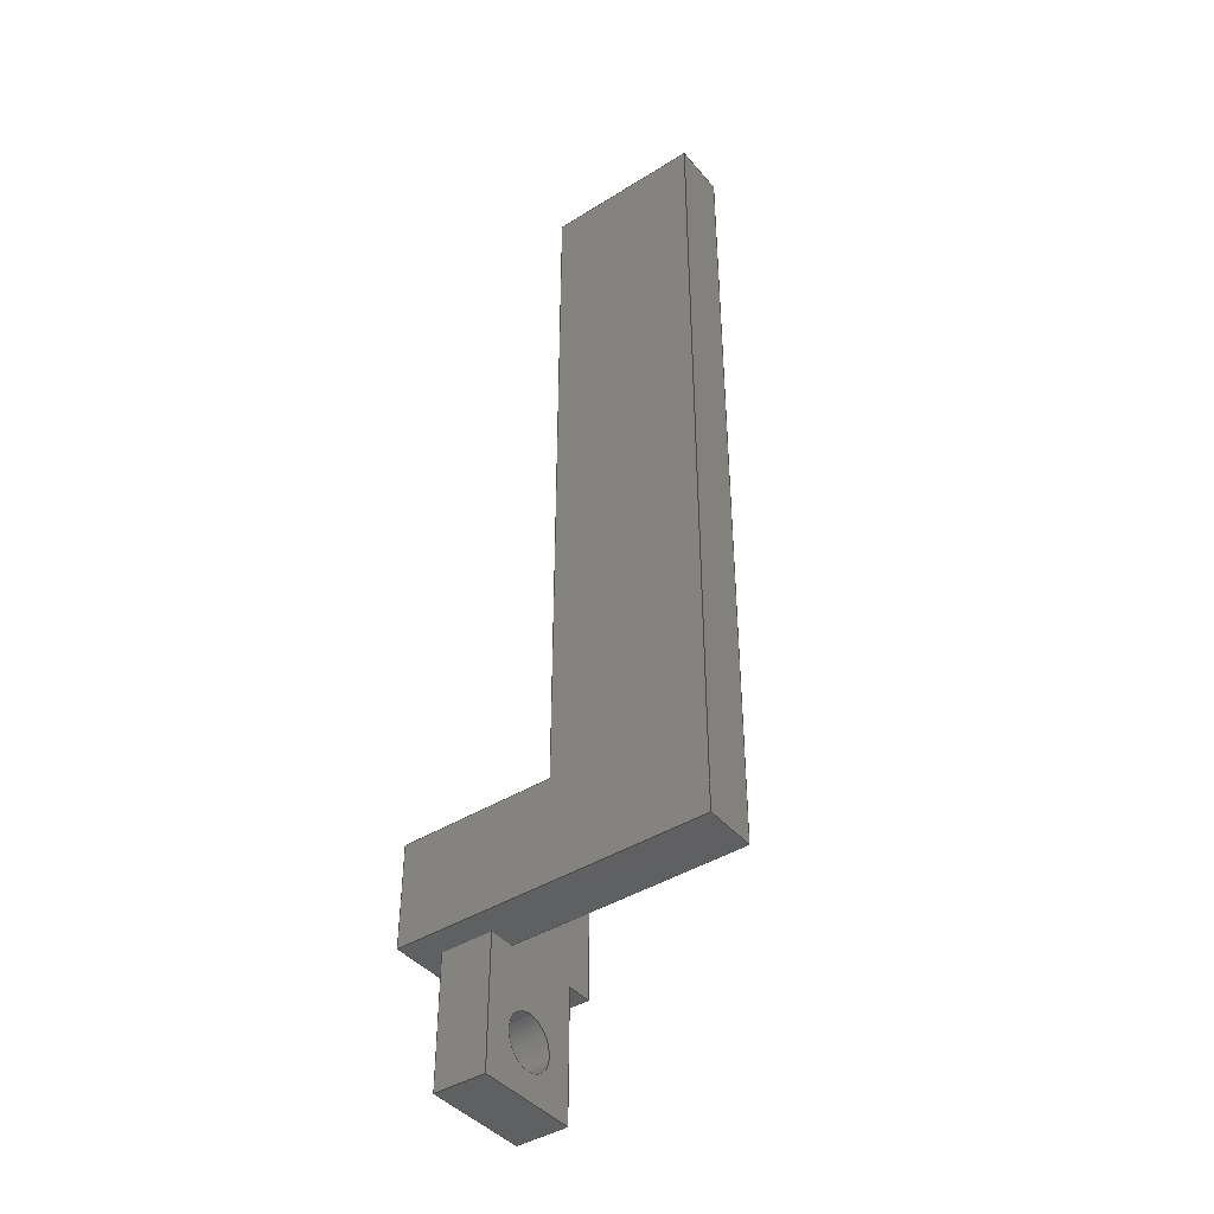
<metadata>
{"format":"step","ext":"step","renderer":"f3d","projection":"perspective","resolution":1024,"background":"white","views":[{"elev":-42.3,"azim":-143.3,"up":"+Z"}]}
</metadata>
<code>
ISO-10303-21;
DATA;
#1=MECHANICAL_DESIGN_GEOMETRIC_PRESENTATION_REPRESENTATION('',(#4),#477);
#2=SHAPE_REPRESENTATION_RELATIONSHIP('SRR','None',#484,#3);
#3=ADVANCED_BREP_SHAPE_REPRESENTATION('',(#5),#476);
#4=STYLED_ITEM('',(#494),#5);
#5=MANIFOLD_SOLID_BREP('Body1',#289);
#6=FACE_BOUND('',#40,.T.);
#7=FACE_BOUND('',#44,.T.);
#8=PLANE('',#306);
#9=PLANE('',#307);
#10=PLANE('',#308);
#11=PLANE('',#309);
#12=PLANE('',#310);
#13=PLANE('',#311);
#14=PLANE('',#312);
#15=PLANE('',#313);
#16=PLANE('',#314);
#17=PLANE('',#315);
#18=PLANE('',#316);
#19=PLANE('',#317);
#20=PLANE('',#318);
#21=PLANE('',#319);
#22=FACE_OUTER_BOUND('',#37,.T.);
#23=FACE_OUTER_BOUND('',#38,.T.);
#24=FACE_OUTER_BOUND('',#39,.T.);
#25=FACE_OUTER_BOUND('',#41,.T.);
#26=FACE_OUTER_BOUND('',#42,.T.);
#27=FACE_OUTER_BOUND('',#43,.T.);
#28=FACE_OUTER_BOUND('',#45,.T.);
#29=FACE_OUTER_BOUND('',#46,.T.);
#30=FACE_OUTER_BOUND('',#47,.T.);
#31=FACE_OUTER_BOUND('',#48,.T.);
#32=FACE_OUTER_BOUND('',#49,.T.);
#33=FACE_OUTER_BOUND('',#50,.T.);
#34=FACE_OUTER_BOUND('',#51,.T.);
#35=FACE_OUTER_BOUND('',#52,.T.);
#36=FACE_OUTER_BOUND('',#53,.T.);
#37=EDGE_LOOP('',(#195,#196,#197,#198));
#38=EDGE_LOOP('',(#199,#200,#201,#202));
#39=EDGE_LOOP('',(#203,#204,#205,#206));
#40=EDGE_LOOP('',(#207));
#41=EDGE_LOOP('',(#208,#209,#210,#211));
#42=EDGE_LOOP('',(#212,#213,#214,#215));
#43=EDGE_LOOP('',(#216,#217,#218,#219,#220,#221,#222,#223));
#44=EDGE_LOOP('',(#224));
#45=EDGE_LOOP('',(#225,#226,#227,#228));
#46=EDGE_LOOP('',(#229,#230,#231,#232));
#47=EDGE_LOOP('',(#233,#234,#235,#236,#237,#238));
#48=EDGE_LOOP('',(#239,#240,#241,#242));
#49=EDGE_LOOP('',(#243,#244,#245,#246));
#50=EDGE_LOOP('',(#247,#248,#249,#250));
#51=EDGE_LOOP('',(#251,#252,#253,#254,#255,#256,#257,#258,#259,#260));
#52=EDGE_LOOP('',(#261,#262,#263,#264,#265,#266));
#53=EDGE_LOOP('',(#267,#268,#269,#270,#271,#272));
#54=LINE('',#398,#91);
#55=LINE('',#403,#92);
#56=LINE('',#405,#93);
#57=LINE('',#407,#94);
#58=LINE('',#408,#95);
#59=LINE('',#411,#96);
#60=LINE('',#413,#97);
#61=LINE('',#414,#98);
#62=LINE('',#417,#99);
#63=LINE('',#419,#100);
#64=LINE('',#420,#101);
#65=LINE('',#422,#102);
#66=LINE('',#426,#103);
#67=LINE('',#427,#104);
#68=LINE('',#429,#105);
#69=LINE('',#431,#106);
#70=LINE('',#432,#107);
#71=LINE('',#436,#108);
#72=LINE('',#437,#109);
#73=LINE('',#438,#110);
#74=LINE('',#441,#111);
#75=LINE('',#443,#112);
#76=LINE('',#444,#113);
#77=LINE('',#447,#114);
#78=LINE('',#449,#115);
#79=LINE('',#450,#116);
#80=LINE('',#453,#117);
#81=LINE('',#455,#118);
#82=LINE('',#456,#119);
#83=LINE('',#459,#120);
#84=LINE('',#461,#121);
#85=LINE('',#462,#122);
#86=LINE('',#465,#123);
#87=LINE('',#467,#124);
#88=LINE('',#468,#125);
#89=LINE('',#470,#126);
#90=LINE('',#471,#127);
#91=VECTOR('',#326,0.255);
#92=VECTOR('',#331,1);
#93=VECTOR('',#332,1);
#94=VECTOR('',#333,1);
#95=VECTOR('',#334,1);
#96=VECTOR('',#337,1);
#97=VECTOR('',#338,1);
#98=VECTOR('',#339,1);
#99=VECTOR('',#342,1);
#100=VECTOR('',#343,1);
#101=VECTOR('',#344,1);
#102=VECTOR('',#347,1);
#103=VECTOR('',#350,1);
#104=VECTOR('',#351,1);
#105=VECTOR('',#352,1);
#106=VECTOR('',#353,1);
#107=VECTOR('',#354,1);
#108=VECTOR('',#357,1);
#109=VECTOR('',#358,1);
#110=VECTOR('',#359,1);
#111=VECTOR('',#362,1);
#112=VECTOR('',#363,1);
#113=VECTOR('',#364,1);
#114=VECTOR('',#367,1);
#115=VECTOR('',#368,1);
#116=VECTOR('',#369,1);
#117=VECTOR('',#372,1);
#118=VECTOR('',#373,1);
#119=VECTOR('',#374,1);
#120=VECTOR('',#377,1);
#121=VECTOR('',#378,1);
#122=VECTOR('',#379,1);
#123=VECTOR('',#382,1);
#124=VECTOR('',#383,1);
#125=VECTOR('',#384,1);
#126=VECTOR('',#387,1);
#127=VECTOR('',#388,1);
#128=CIRCLE('',#304,0.255);
#129=CIRCLE('',#305,0.255);
#130=VERTEX_POINT('',#395);
#131=VERTEX_POINT('',#397);
#132=VERTEX_POINT('',#401);
#133=VERTEX_POINT('',#402);
#134=VERTEX_POINT('',#404);
#135=VERTEX_POINT('',#406);
#136=VERTEX_POINT('',#410);
#137=VERTEX_POINT('',#412);
#138=VERTEX_POINT('',#416);
#139=VERTEX_POINT('',#418);
#140=VERTEX_POINT('',#424);
#141=VERTEX_POINT('',#425);
#142=VERTEX_POINT('',#428);
#143=VERTEX_POINT('',#430);
#144=VERTEX_POINT('',#434);
#145=VERTEX_POINT('',#435);
#146=VERTEX_POINT('',#440);
#147=VERTEX_POINT('',#442);
#148=VERTEX_POINT('',#446);
#149=VERTEX_POINT('',#448);
#150=VERTEX_POINT('',#452);
#151=VERTEX_POINT('',#454);
#152=VERTEX_POINT('',#458);
#153=VERTEX_POINT('',#460);
#154=VERTEX_POINT('',#464);
#155=VERTEX_POINT('',#466);
#156=EDGE_CURVE('',#130,#130,#128,.T.);
#157=EDGE_CURVE('',#130,#131,#54,.T.);
#158=EDGE_CURVE('',#131,#131,#129,.T.);
#159=EDGE_CURVE('',#132,#133,#55,.T.);
#160=EDGE_CURVE('',#132,#134,#56,.T.);
#161=EDGE_CURVE('',#135,#134,#57,.T.);
#162=EDGE_CURVE('',#133,#135,#58,.T.);
#163=EDGE_CURVE('',#133,#136,#59,.T.);
#164=EDGE_CURVE('',#137,#135,#60,.T.);
#165=EDGE_CURVE('',#136,#137,#61,.T.);
#166=EDGE_CURVE('',#136,#138,#62,.T.);
#167=EDGE_CURVE('',#139,#137,#63,.T.);
#168=EDGE_CURVE('',#138,#139,#64,.T.);
#169=EDGE_CURVE('',#134,#139,#65,.T.);
#170=EDGE_CURVE('',#140,#141,#66,.T.);
#171=EDGE_CURVE('',#138,#140,#67,.T.);
#172=EDGE_CURVE('',#132,#142,#68,.T.);
#173=EDGE_CURVE('',#143,#142,#69,.T.);
#174=EDGE_CURVE('',#141,#143,#70,.T.);
#175=EDGE_CURVE('',#144,#145,#71,.T.);
#176=EDGE_CURVE('',#145,#143,#72,.T.);
#177=EDGE_CURVE('',#142,#144,#73,.T.);
#178=EDGE_CURVE('',#146,#144,#74,.T.);
#179=EDGE_CURVE('',#147,#146,#75,.T.);
#180=EDGE_CURVE('',#145,#147,#76,.T.);
#181=EDGE_CURVE('',#148,#147,#77,.T.);
#182=EDGE_CURVE('',#149,#148,#78,.T.);
#183=EDGE_CURVE('',#141,#149,#79,.T.);
#184=EDGE_CURVE('',#149,#150,#80,.T.);
#185=EDGE_CURVE('',#151,#148,#81,.T.);
#186=EDGE_CURVE('',#150,#151,#82,.T.);
#187=EDGE_CURVE('',#150,#152,#83,.T.);
#188=EDGE_CURVE('',#153,#151,#84,.T.);
#189=EDGE_CURVE('',#152,#153,#85,.T.);
#190=EDGE_CURVE('',#154,#152,#86,.T.);
#191=EDGE_CURVE('',#155,#153,#87,.T.);
#192=EDGE_CURVE('',#154,#155,#88,.T.);
#193=EDGE_CURVE('',#140,#154,#89,.T.);
#194=EDGE_CURVE('',#146,#155,#90,.T.);
#195=ORIENTED_EDGE('',*,*,#156,.F.);
#196=ORIENTED_EDGE('',*,*,#157,.T.);
#197=ORIENTED_EDGE('',*,*,#158,.F.);
#198=ORIENTED_EDGE('',*,*,#157,.F.);
#199=ORIENTED_EDGE('',*,*,#159,.F.);
#200=ORIENTED_EDGE('',*,*,#160,.T.);
#201=ORIENTED_EDGE('',*,*,#161,.F.);
#202=ORIENTED_EDGE('',*,*,#162,.F.);
#203=ORIENTED_EDGE('',*,*,#163,.F.);
#204=ORIENTED_EDGE('',*,*,#162,.T.);
#205=ORIENTED_EDGE('',*,*,#164,.F.);
#206=ORIENTED_EDGE('',*,*,#165,.F.);
#207=ORIENTED_EDGE('',*,*,#156,.T.);
#208=ORIENTED_EDGE('',*,*,#166,.F.);
#209=ORIENTED_EDGE('',*,*,#165,.T.);
#210=ORIENTED_EDGE('',*,*,#167,.F.);
#211=ORIENTED_EDGE('',*,*,#168,.F.);
#212=ORIENTED_EDGE('',*,*,#169,.T.);
#213=ORIENTED_EDGE('',*,*,#167,.T.);
#214=ORIENTED_EDGE('',*,*,#164,.T.);
#215=ORIENTED_EDGE('',*,*,#161,.T.);
#216=ORIENTED_EDGE('',*,*,#170,.F.);
#217=ORIENTED_EDGE('',*,*,#171,.F.);
#218=ORIENTED_EDGE('',*,*,#168,.T.);
#219=ORIENTED_EDGE('',*,*,#169,.F.);
#220=ORIENTED_EDGE('',*,*,#160,.F.);
#221=ORIENTED_EDGE('',*,*,#172,.T.);
#222=ORIENTED_EDGE('',*,*,#173,.F.);
#223=ORIENTED_EDGE('',*,*,#174,.F.);
#224=ORIENTED_EDGE('',*,*,#158,.T.);
#225=ORIENTED_EDGE('',*,*,#175,.T.);
#226=ORIENTED_EDGE('',*,*,#176,.T.);
#227=ORIENTED_EDGE('',*,*,#173,.T.);
#228=ORIENTED_EDGE('',*,*,#177,.T.);
#229=ORIENTED_EDGE('',*,*,#178,.F.);
#230=ORIENTED_EDGE('',*,*,#179,.F.);
#231=ORIENTED_EDGE('',*,*,#180,.F.);
#232=ORIENTED_EDGE('',*,*,#175,.F.);
#233=ORIENTED_EDGE('',*,*,#180,.T.);
#234=ORIENTED_EDGE('',*,*,#181,.F.);
#235=ORIENTED_EDGE('',*,*,#182,.F.);
#236=ORIENTED_EDGE('',*,*,#183,.F.);
#237=ORIENTED_EDGE('',*,*,#174,.T.);
#238=ORIENTED_EDGE('',*,*,#176,.F.);
#239=ORIENTED_EDGE('',*,*,#184,.F.);
#240=ORIENTED_EDGE('',*,*,#182,.T.);
#241=ORIENTED_EDGE('',*,*,#185,.F.);
#242=ORIENTED_EDGE('',*,*,#186,.F.);
#243=ORIENTED_EDGE('',*,*,#187,.F.);
#244=ORIENTED_EDGE('',*,*,#186,.T.);
#245=ORIENTED_EDGE('',*,*,#188,.F.);
#246=ORIENTED_EDGE('',*,*,#189,.F.);
#247=ORIENTED_EDGE('',*,*,#190,.T.);
#248=ORIENTED_EDGE('',*,*,#189,.T.);
#249=ORIENTED_EDGE('',*,*,#191,.F.);
#250=ORIENTED_EDGE('',*,*,#192,.F.);
#251=ORIENTED_EDGE('',*,*,#171,.T.);
#252=ORIENTED_EDGE('',*,*,#193,.T.);
#253=ORIENTED_EDGE('',*,*,#192,.T.);
#254=ORIENTED_EDGE('',*,*,#194,.F.);
#255=ORIENTED_EDGE('',*,*,#178,.T.);
#256=ORIENTED_EDGE('',*,*,#177,.F.);
#257=ORIENTED_EDGE('',*,*,#172,.F.);
#258=ORIENTED_EDGE('',*,*,#159,.T.);
#259=ORIENTED_EDGE('',*,*,#163,.T.);
#260=ORIENTED_EDGE('',*,*,#166,.T.);
#261=ORIENTED_EDGE('',*,*,#194,.T.);
#262=ORIENTED_EDGE('',*,*,#191,.T.);
#263=ORIENTED_EDGE('',*,*,#188,.T.);
#264=ORIENTED_EDGE('',*,*,#185,.T.);
#265=ORIENTED_EDGE('',*,*,#181,.T.);
#266=ORIENTED_EDGE('',*,*,#179,.T.);
#267=ORIENTED_EDGE('',*,*,#170,.T.);
#268=ORIENTED_EDGE('',*,*,#183,.T.);
#269=ORIENTED_EDGE('',*,*,#184,.T.);
#270=ORIENTED_EDGE('',*,*,#187,.T.);
#271=ORIENTED_EDGE('',*,*,#190,.F.);
#272=ORIENTED_EDGE('',*,*,#193,.F.);
#273=CYLINDRICAL_SURFACE('',#303,0.255);
#274=ADVANCED_FACE('',(#22),#273,.F.);
#275=ADVANCED_FACE('',(#23),#8,.T.);
#276=ADVANCED_FACE('',(#24,#6),#9,.T.);
#277=ADVANCED_FACE('',(#25),#10,.T.);
#278=ADVANCED_FACE('',(#26),#11,.T.);
#279=ADVANCED_FACE('',(#27,#7),#12,.T.);
#280=ADVANCED_FACE('',(#28),#13,.T.);
#281=ADVANCED_FACE('',(#29),#14,.T.);
#282=ADVANCED_FACE('',(#30),#15,.T.);
#283=ADVANCED_FACE('',(#31),#16,.T.);
#284=ADVANCED_FACE('',(#32),#17,.T.);
#285=ADVANCED_FACE('',(#33),#18,.T.);
#286=ADVANCED_FACE('',(#34),#19,.T.);
#287=ADVANCED_FACE('',(#35),#20,.T.);
#288=ADVANCED_FACE('',(#36),#21,.F.);
#289=CLOSED_SHELL('',(#274,#275,#276,#277,#278,#279,#280,#281,#282,#283,
#284,#285,#286,#287,#288));
#290=DERIVED_UNIT_ELEMENT(#292,1);
#291=DERIVED_UNIT_ELEMENT(#479,3);
#292=(
MASS_UNIT()
NAMED_UNIT(*)
SI_UNIT(.KILO.,.GRAM.)
);
#293=DERIVED_UNIT((#290,#291));
#294=MEASURE_REPRESENTATION_ITEM('density measure',
POSITIVE_RATIO_MEASURE(7850),#293);
#295=PROPERTY_DEFINITION_REPRESENTATION(#300,#297);
#296=PROPERTY_DEFINITION_REPRESENTATION(#301,#298);
#297=REPRESENTATION('material name',(#299),#476);
#298=REPRESENTATION('density',(#294),#476);
#299=DESCRIPTIVE_REPRESENTATION_ITEM('Steel','Steel');
#300=PROPERTY_DEFINITION('material property','material name',#486);
#301=PROPERTY_DEFINITION('material property','density of part',#486);
#302=AXIS2_PLACEMENT_3D('placement',#393,#320,#321);
#303=AXIS2_PLACEMENT_3D('',#394,#322,#323);
#304=AXIS2_PLACEMENT_3D('',#396,#324,#325);
#305=AXIS2_PLACEMENT_3D('',#399,#327,#328);
#306=AXIS2_PLACEMENT_3D('',#400,#329,#330);
#307=AXIS2_PLACEMENT_3D('',#409,#335,#336);
#308=AXIS2_PLACEMENT_3D('',#415,#340,#341);
#309=AXIS2_PLACEMENT_3D('',#421,#345,#346);
#310=AXIS2_PLACEMENT_3D('',#423,#348,#349);
#311=AXIS2_PLACEMENT_3D('',#433,#355,#356);
#312=AXIS2_PLACEMENT_3D('',#439,#360,#361);
#313=AXIS2_PLACEMENT_3D('',#445,#365,#366);
#314=AXIS2_PLACEMENT_3D('',#451,#370,#371);
#315=AXIS2_PLACEMENT_3D('',#457,#375,#376);
#316=AXIS2_PLACEMENT_3D('',#463,#380,#381);
#317=AXIS2_PLACEMENT_3D('',#469,#385,#386);
#318=AXIS2_PLACEMENT_3D('',#472,#389,#390);
#319=AXIS2_PLACEMENT_3D('',#473,#391,#392);
#320=DIRECTION('axis',(0,0,1));
#321=DIRECTION('refdir',(1,0,0));
#322=DIRECTION('center_axis',(-1,0,0));
#323=DIRECTION('ref_axis',(0,0,-1));
#324=DIRECTION('center_axis',(-1,0,0));
#325=DIRECTION('ref_axis',(0,0,-1));
#326=DIRECTION('',(-1,0,0));
#327=DIRECTION('center_axis',(1,0,0));
#328=DIRECTION('ref_axis',(0,0,-1));
#329=DIRECTION('center_axis',(0,-1,0));
#330=DIRECTION('ref_axis',(-1,0,0));
#331=DIRECTION('',(1,0,0));
#332=DIRECTION('',(0,0,-1));
#333=DIRECTION('',(-1,0,0));
#334=DIRECTION('',(0,0,-1));
#335=DIRECTION('center_axis',(1,0,0));
#336=DIRECTION('ref_axis',(0,-1,0));
#337=DIRECTION('',(0,1,0));
#338=DIRECTION('',(0,-1,0));
#339=DIRECTION('',(0,0,-1));
#340=DIRECTION('center_axis',(0,1,0));
#341=DIRECTION('ref_axis',(1,0,0));
#342=DIRECTION('',(-1,0,0));
#343=DIRECTION('',(1,0,0));
#344=DIRECTION('',(0,0,-1));
#345=DIRECTION('center_axis',(0,0,-1));
#346=DIRECTION('ref_axis',(-1,0,0));
#347=DIRECTION('',(0,1,0));
#348=DIRECTION('center_axis',(-1,0,0));
#349=DIRECTION('ref_axis',(0,0,-1));
#350=DIRECTION('',(0,0,1));
#351=DIRECTION('',(0,-1,0));
#352=DIRECTION('',(0,-1,0));
#353=DIRECTION('',(0,0,-1));
#354=DIRECTION('',(0,-1,0));
#355=DIRECTION('center_axis',(0,-1,0));
#356=DIRECTION('ref_axis',(0,0,-1));
#357=DIRECTION('',(0,0,1));
#358=DIRECTION('',(-1,0,0));
#359=DIRECTION('',(1,0,0));
#360=DIRECTION('center_axis',(1,0,0));
#361=DIRECTION('ref_axis',(0,0,-1));
#362=DIRECTION('',(0,-1,0));
#363=DIRECTION('',(0,0,-1));
#364=DIRECTION('',(0,1,0));
#365=DIRECTION('center_axis',(0,0,1));
#366=DIRECTION('ref_axis',(1,0,0));
#367=DIRECTION('',(1,0,0));
#368=DIRECTION('',(0,1,0));
#369=DIRECTION('',(-1,0,0));
#370=DIRECTION('center_axis',(1,0,0));
#371=DIRECTION('ref_axis',(0,0,-1));
#372=DIRECTION('',(0,0,1));
#373=DIRECTION('',(0,0,-1));
#374=DIRECTION('',(0,1,0));
#375=DIRECTION('center_axis',(0,0,1));
#376=DIRECTION('ref_axis',(1,0,0));
#377=DIRECTION('',(-1,0,0));
#378=DIRECTION('',(1,0,0));
#379=DIRECTION('',(0,1,0));
#380=DIRECTION('center_axis',(-1,0,0));
#381=DIRECTION('ref_axis',(0,0,1));
#382=DIRECTION('',(0,0,1));
#383=DIRECTION('',(0,0,1));
#384=DIRECTION('',(0,1,0));
#385=DIRECTION('center_axis',(0,0,-1));
#386=DIRECTION('ref_axis',(-1,0,0));
#387=DIRECTION('',(-1,0,0));
#388=DIRECTION('',(-1,0,0));
#389=DIRECTION('center_axis',(0,1,0));
#390=DIRECTION('ref_axis',(0,0,1));
#391=DIRECTION('center_axis',(0,1,0));
#392=DIRECTION('ref_axis',(1,0,0));
#393=CARTESIAN_POINT('',(0,0,0));
#394=CARTESIAN_POINT('Origin',(-0.25,-0.2515,-0.75));
#395=CARTESIAN_POINT('',(-0.25,-0.2515,-0.495));
#396=CARTESIAN_POINT('Origin',(-0.25,-0.2515,-0.75));
#397=CARTESIAN_POINT('',(-0.75,-0.2515,-0.495));
#398=CARTESIAN_POINT('',(-0.25,-0.2515,-0.495));
#399=CARTESIAN_POINT('Origin',(-0.75,-0.2515,-0.75));
#400=CARTESIAN_POINT('Origin',(-0.25,-0.75,0));
#401=CARTESIAN_POINT('',(-0.75,-0.75,0));
#402=CARTESIAN_POINT('',(-0.25,-0.75,0));
#403=CARTESIAN_POINT('',(-0.125,-0.75,0));
#404=CARTESIAN_POINT('',(-0.75,-0.75,-1.25));
#405=CARTESIAN_POINT('',(-0.75,-0.75,0));
#406=CARTESIAN_POINT('',(-0.25,-0.75,-1.25));
#407=CARTESIAN_POINT('',(-0.75,-0.75,-1.25));
#408=CARTESIAN_POINT('',(-0.25,-0.75,0));
#409=CARTESIAN_POINT('Origin',(-0.25,0.25,0));
#410=CARTESIAN_POINT('',(-0.25,0.25,0));
#411=CARTESIAN_POINT('',(-0.25,0.125,0));
#412=CARTESIAN_POINT('',(-0.25,0.25,-1.25));
#413=CARTESIAN_POINT('',(-0.25,-0.75,-1.25));
#414=CARTESIAN_POINT('',(-0.25,0.25,0));
#415=CARTESIAN_POINT('Origin',(-0.75,0.25,0));
#416=CARTESIAN_POINT('',(-0.75,0.25,0));
#417=CARTESIAN_POINT('',(-0.375,0.25,0));
#418=CARTESIAN_POINT('',(-0.75,0.25,-1.25));
#419=CARTESIAN_POINT('',(-0.25,0.25,-1.25));
#420=CARTESIAN_POINT('',(-0.75,0.25,0));
#421=CARTESIAN_POINT('Origin',(-0.5,-0.25,-1.25));
#422=CARTESIAN_POINT('',(-0.75,0.25,-1.25));
#423=CARTESIAN_POINT('Origin',(-0.75,0,1));
#424=CARTESIAN_POINT('',(-0.75,0,0));
#425=CARTESIAN_POINT('',(-0.75,0,1));
#426=CARTESIAN_POINT('',(-0.75,0,2.5));
#427=CARTESIAN_POINT('',(-0.75,-0.375,0));
#428=CARTESIAN_POINT('',(-0.75,-1,0));
#429=CARTESIAN_POINT('',(-0.75,0,0));
#430=CARTESIAN_POINT('',(-0.75,-1,1));
#431=CARTESIAN_POINT('',(-0.75,-1,1));
#432=CARTESIAN_POINT('',(-0.75,0,1));
#433=CARTESIAN_POINT('Origin',(-0.375,-1,0.5));
#434=CARTESIAN_POINT('',(0,-1,0));
#435=CARTESIAN_POINT('',(0,-1,1));
#436=CARTESIAN_POINT('',(0,-1,0));
#437=CARTESIAN_POINT('',(0,-1,1));
#438=CARTESIAN_POINT('',(-0.75,-1,0));
#439=CARTESIAN_POINT('Origin',(0,0,1));
#440=CARTESIAN_POINT('',(0,0.5,0));
#441=CARTESIAN_POINT('',(0,0,0));
#442=CARTESIAN_POINT('',(0,0.5,1));
#443=CARTESIAN_POINT('',(0,0.5,0));
#444=CARTESIAN_POINT('',(0,0,1));
#445=CARTESIAN_POINT('Origin',(-1.5,0,1));
#446=CARTESIAN_POINT('',(-1.5,0.5,1));
#447=CARTESIAN_POINT('',(0,0.5,1));
#448=CARTESIAN_POINT('',(-1.5,0,1));
#449=CARTESIAN_POINT('',(-1.5,0,1));
#450=CARTESIAN_POINT('',(0,0,1));
#451=CARTESIAN_POINT('Origin',(-1.5,0,8));
#452=CARTESIAN_POINT('',(-1.5,0,8));
#453=CARTESIAN_POINT('',(-1.5,0,1));
#454=CARTESIAN_POINT('',(-1.5,0.5,8));
#455=CARTESIAN_POINT('',(-1.5,0.5,1));
#456=CARTESIAN_POINT('',(-1.5,0,8));
#457=CARTESIAN_POINT('Origin',(-3,0,8));
#458=CARTESIAN_POINT('',(-3,0,8));
#459=CARTESIAN_POINT('',(-1.5,0,8));
#460=CARTESIAN_POINT('',(-3,0.5,8));
#461=CARTESIAN_POINT('',(-1.5,0.5,8));
#462=CARTESIAN_POINT('',(-3,0,8));
#463=CARTESIAN_POINT('Origin',(-3,0,0));
#464=CARTESIAN_POINT('',(-3,0,0));
#465=CARTESIAN_POINT('',(-3,0,0));
#466=CARTESIAN_POINT('',(-3,0.5,0));
#467=CARTESIAN_POINT('',(-3,0.5,0));
#468=CARTESIAN_POINT('',(-3,0,0));
#469=CARTESIAN_POINT('Origin',(0,0,0));
#470=CARTESIAN_POINT('',(0,0,0));
#471=CARTESIAN_POINT('',(0,0.5,0));
#472=CARTESIAN_POINT('Origin',(-1.5,0.5,4));
#473=CARTESIAN_POINT('Origin',(-1.5,0,4));
#474=UNCERTAINTY_MEASURE_WITH_UNIT(LENGTH_MEASURE(0.001),#478,
'DISTANCE_ACCURACY_VALUE',
'Maximum model space distance between geometric entities at asserted c
onnectivities');
#475=UNCERTAINTY_MEASURE_WITH_UNIT(LENGTH_MEASURE(0.001),#478,
'DISTANCE_ACCURACY_VALUE',
'Maximum model space distance between geometric entities at asserted c
onnectivities');
#476=(
GEOMETRIC_REPRESENTATION_CONTEXT(3)
GLOBAL_UNCERTAINTY_ASSIGNED_CONTEXT((#474))
GLOBAL_UNIT_ASSIGNED_CONTEXT((#478,#480,#481))
REPRESENTATION_CONTEXT('','3D')
);
#477=(
GEOMETRIC_REPRESENTATION_CONTEXT(3)
GLOBAL_UNCERTAINTY_ASSIGNED_CONTEXT((#475))
GLOBAL_UNIT_ASSIGNED_CONTEXT((#478,#480,#481))
REPRESENTATION_CONTEXT('','3D')
);
#478=(
LENGTH_UNIT()
NAMED_UNIT(*)
SI_UNIT(.CENTI.,.METRE.)
);
#479=(
LENGTH_UNIT()
NAMED_UNIT(*)
SI_UNIT($,.METRE.)
);
#480=(
NAMED_UNIT(*)
PLANE_ANGLE_UNIT()
SI_UNIT($,.RADIAN.)
);
#481=(
NAMED_UNIT(*)
SI_UNIT($,.STERADIAN.)
SOLID_ANGLE_UNIT()
);
#482=SHAPE_DEFINITION_REPRESENTATION(#483,#484);
#483=PRODUCT_DEFINITION_SHAPE('',$,#486);
#484=SHAPE_REPRESENTATION('',(#302),#476);
#485=PRODUCT_DEFINITION_CONTEXT('part definition',#490,'design');
#486=PRODUCT_DEFINITION('left frame','left frame v1',#487,#485);
#487=PRODUCT_DEFINITION_FORMATION('',$,#492);
#488=PRODUCT_RELATED_PRODUCT_CATEGORY('left frame v1','left frame v1',(#492));
#489=APPLICATION_PROTOCOL_DEFINITION('international standard',
'automotive_design',2009,#490);
#490=APPLICATION_CONTEXT(
'Core Data for Automotive Mechanical Design Process');
#491=PRODUCT_CONTEXT('part definition',#490,'mechanical');
#492=PRODUCT('left frame','left frame v1',$,(#491));
#493=PRESENTATION_STYLE_ASSIGNMENT((#495));
#494=PRESENTATION_STYLE_ASSIGNMENT((#496));
#495=SURFACE_STYLE_USAGE(.BOTH.,#497);
#496=SURFACE_STYLE_USAGE(.BOTH.,#498);
#497=SURFACE_SIDE_STYLE('',(#499));
#498=SURFACE_SIDE_STYLE('',(#500));
#499=SURFACE_STYLE_FILL_AREA(#501);
#500=SURFACE_STYLE_FILL_AREA(#502);
#501=FILL_AREA_STYLE('Steel - Satin',(#503));
#502=FILL_AREA_STYLE('Aluminum - Satin',(#504));
#503=FILL_AREA_STYLE_COLOUR('Steel - Satin',#505);
#504=FILL_AREA_STYLE_COLOUR('Aluminum - Satin',#506);
#505=COLOUR_RGB('Steel - Satin',0.6275,0.6275,0.6275);
#506=COLOUR_RGB('Aluminum - Satin',0.9608,0.9608,0.9647);
ENDSEC;
END-ISO-10303-21;

</code>
